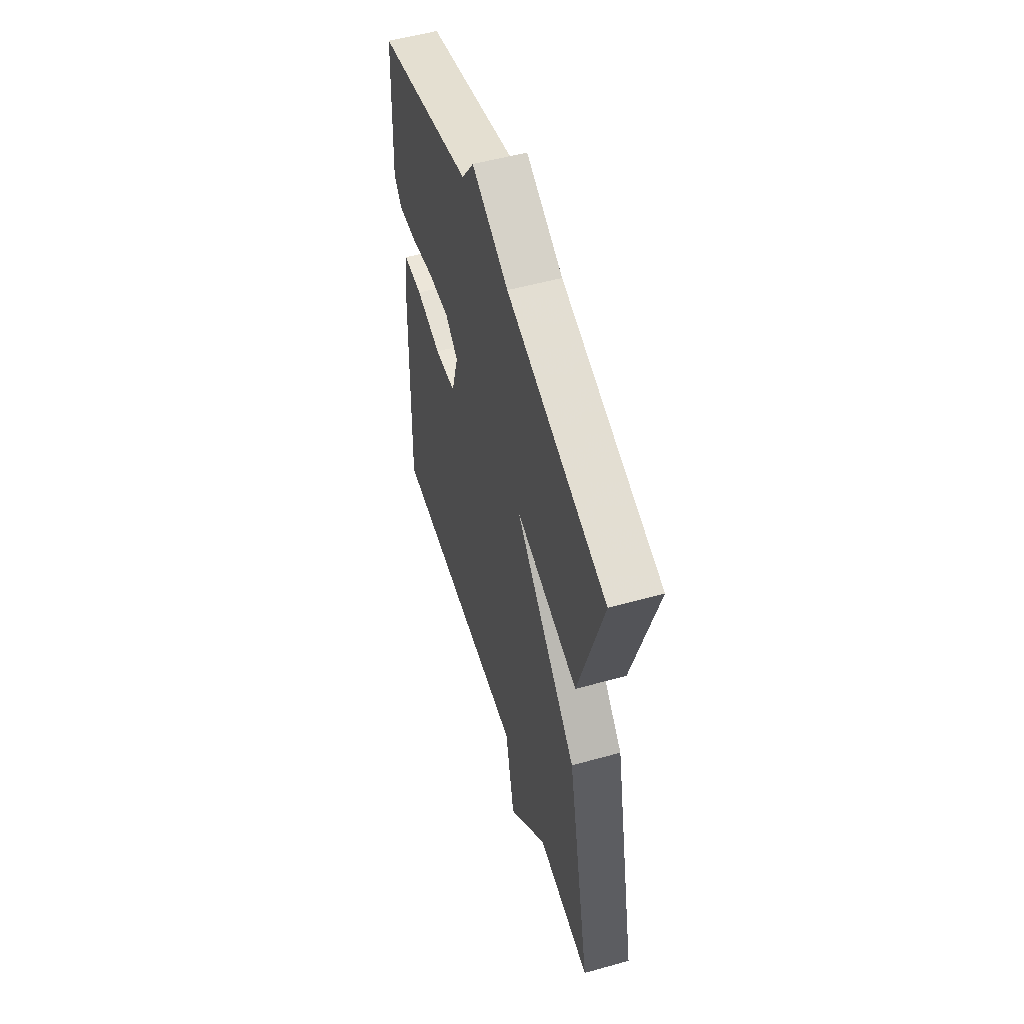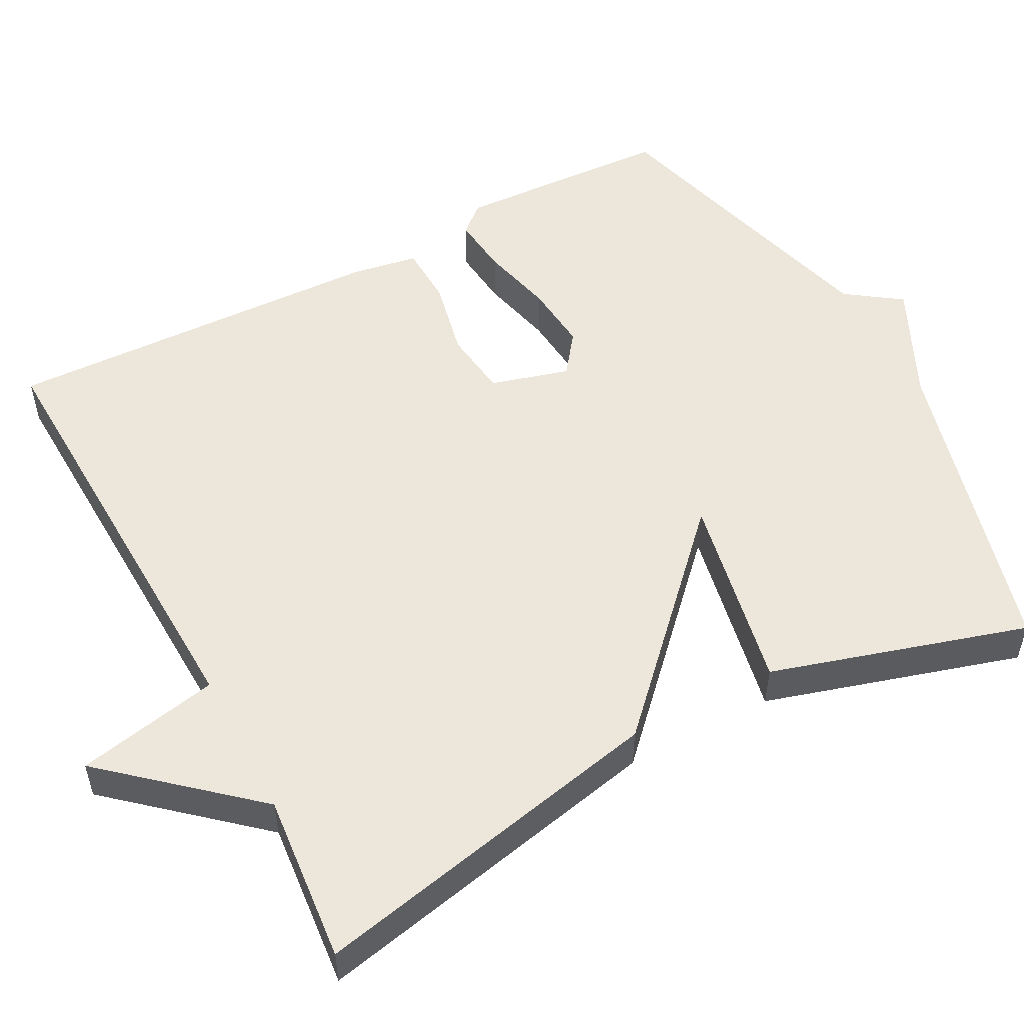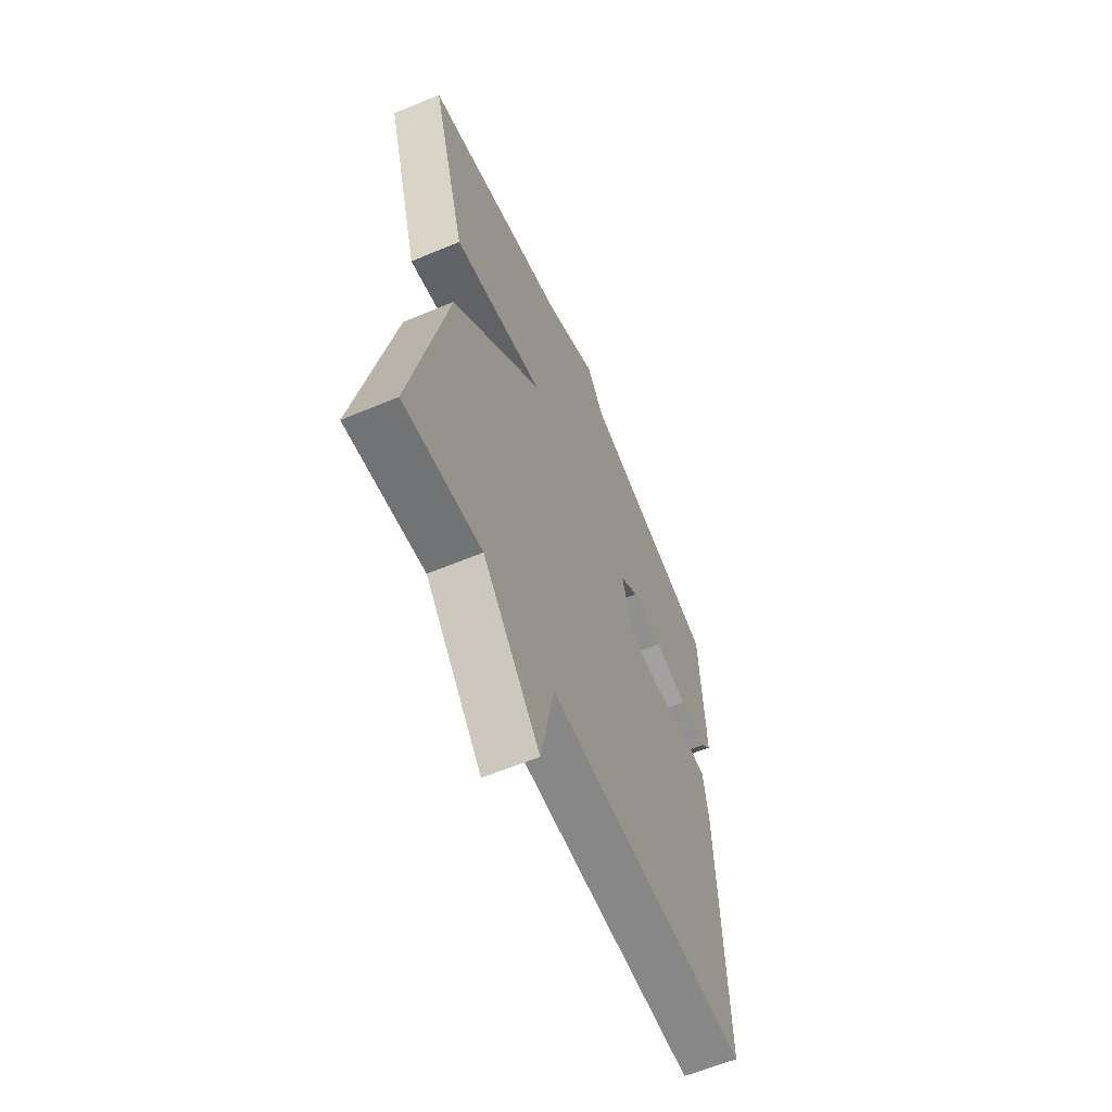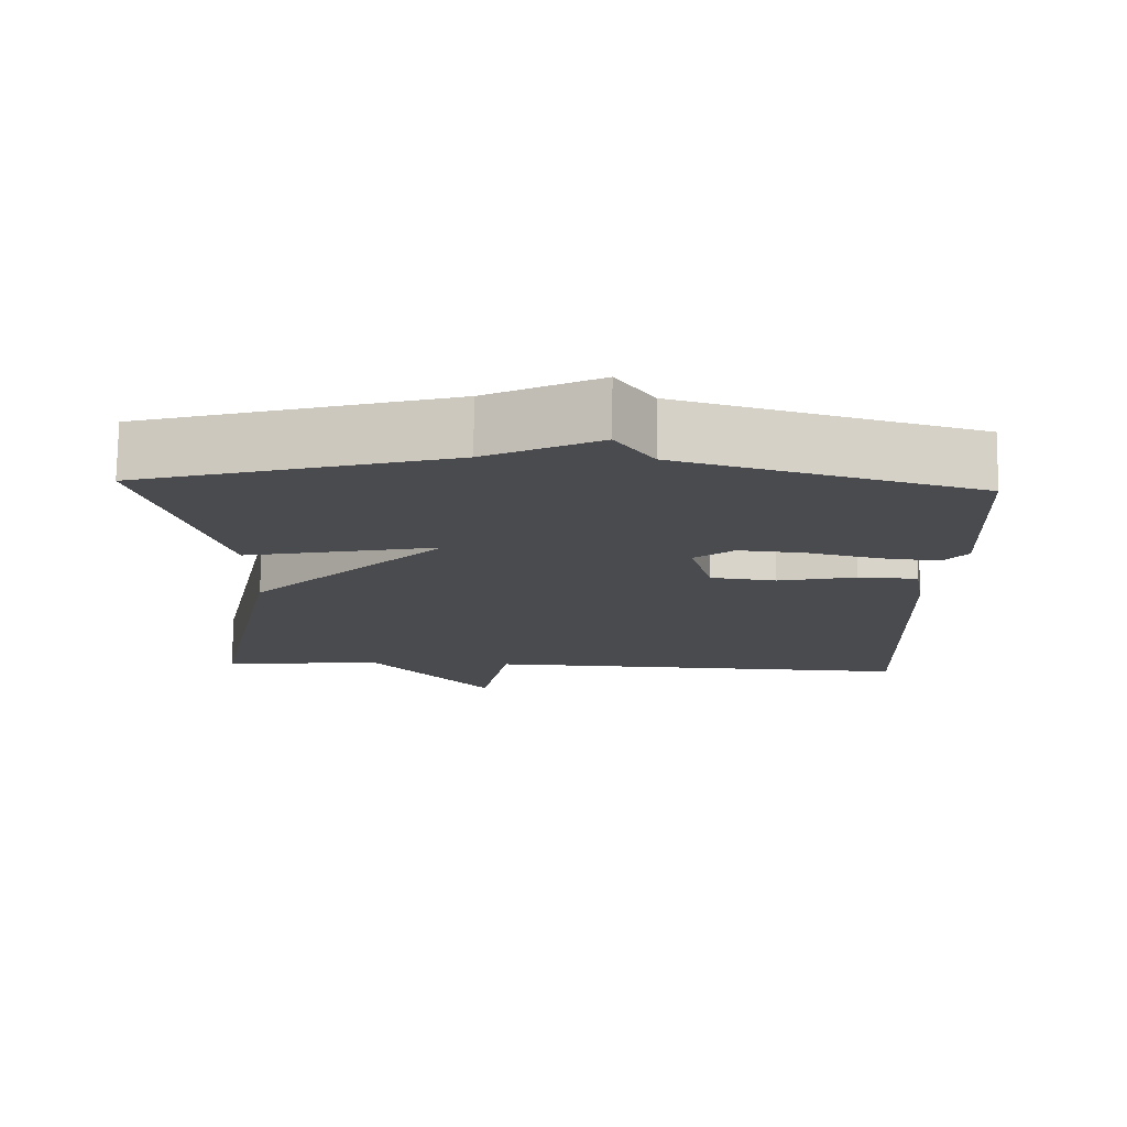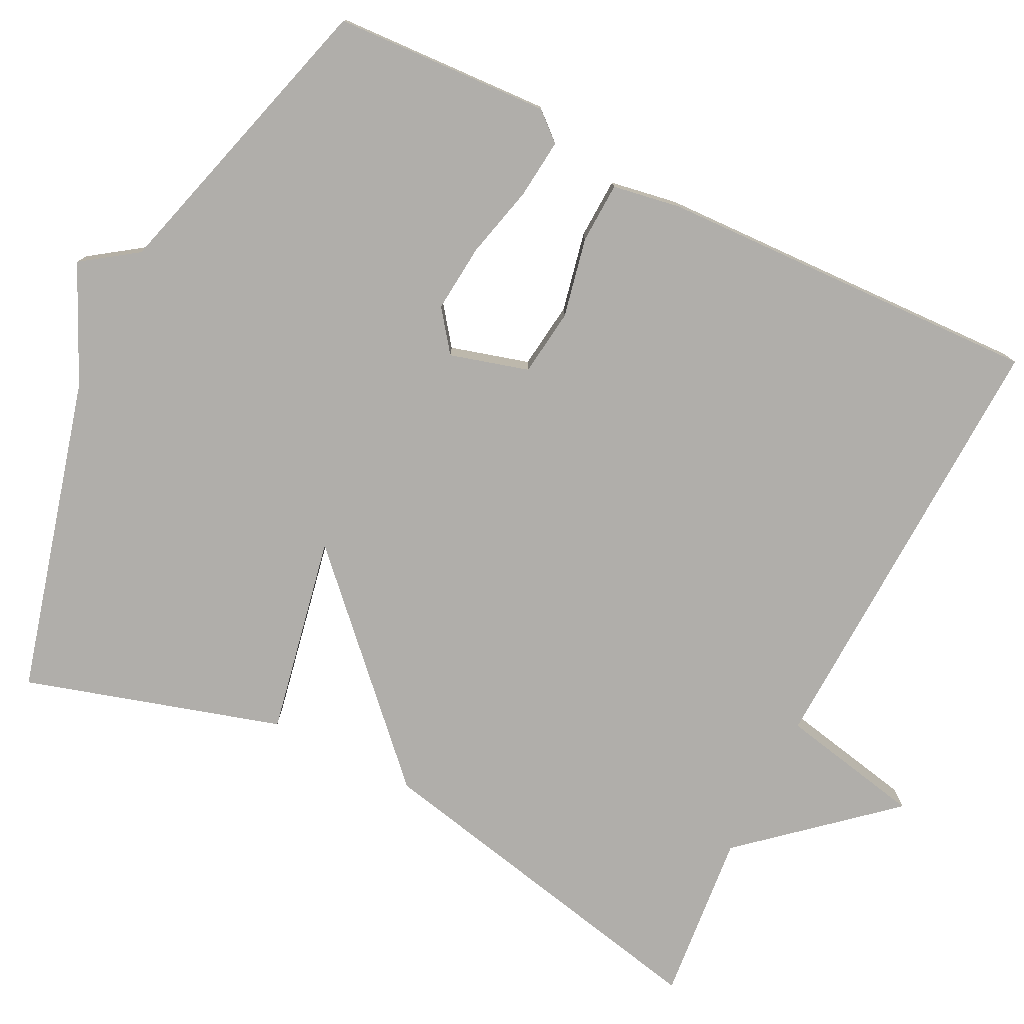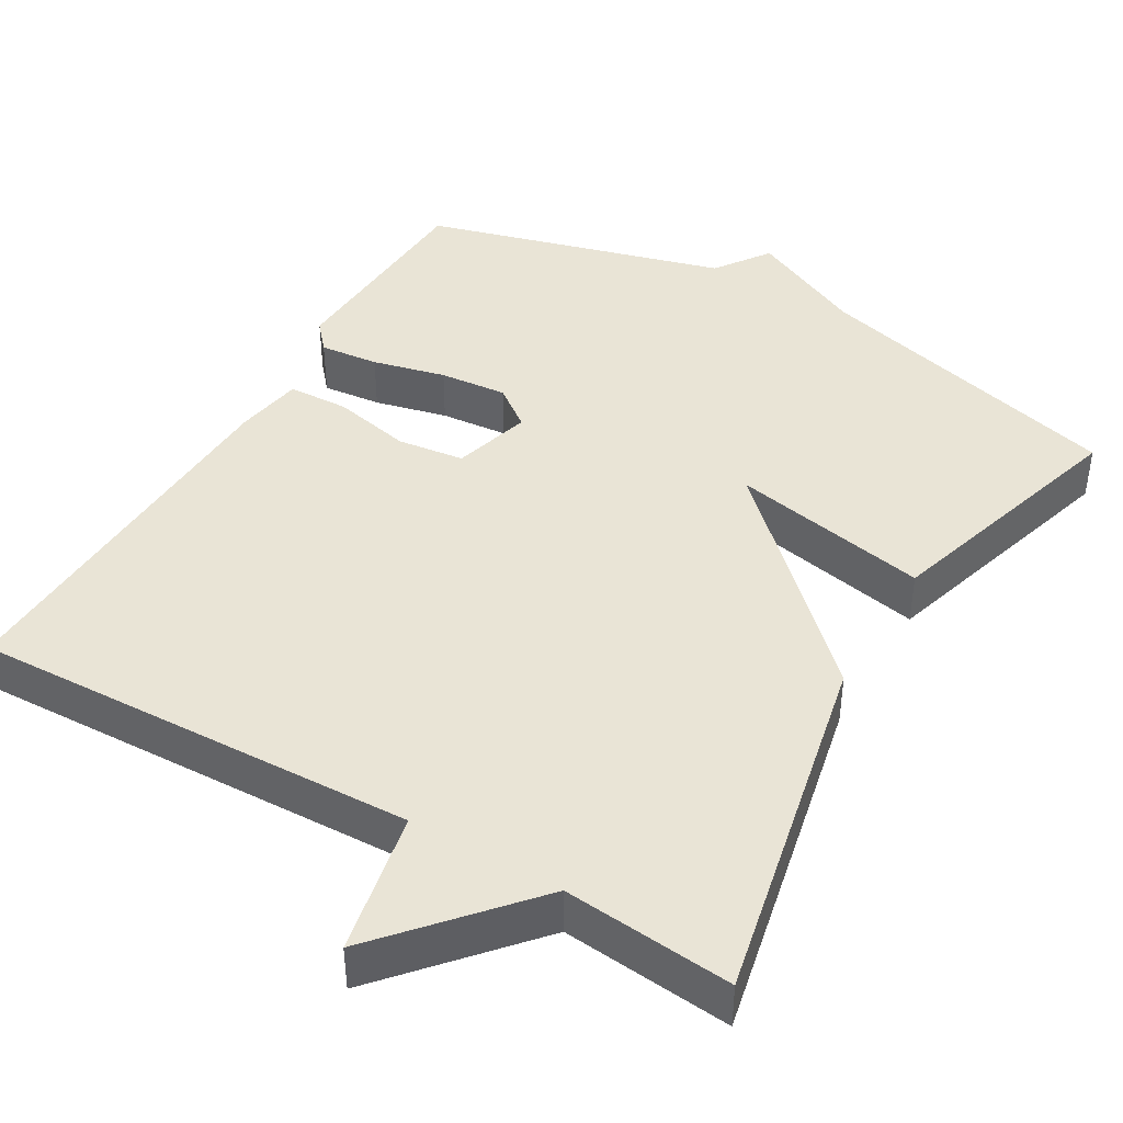
<metadata>
{"format":"obj","ext":"obj","renderer":"f3d","projection":"perspective","resolution":1024,"background":"white","views":[{"elev":53.9,"azim":-106.5,"up":"+Z"},{"elev":52.8,"azim":-118.0,"up":"+Y"},{"elev":-60.7,"azim":-66.8,"up":"+Z"},{"elev":75.7,"azim":0.7,"up":"+Z"},{"elev":-77.8,"azim":63.4,"up":"+Y"},{"elev":42.6,"azim":-149.7,"up":"+Y"}]}
</metadata>
<code>
v 0.5 0.07 -0.5
v -0.08 0.07 -0.479
v -0.118 0.07 -0.665
v -0.28 0.07 -0.479
v -0.5 0.07 -0.5
v -0.401 0.07 -0.033
v -0.143 0.07 0.218
v -0.401 0.07 0.167
v -0.5 0.07 0.5
v -0.091 0.07 0.609
v 0.059 0.07 0.68
v 0.109 0.07 0.609
v 0.5 0.07 0.5
v 0.514 0.07 0.219
v 0.482 0.07 0.182
v 0.405 0.07 0.19
v 0.31 0.07 0.213
v 0.222 0.07 0.221
v 0.169 0.07 0.181
v 0.198 0.07 0.079
v 0.285 0.07 0.068
v 0.388 0.07 0.09
v 0.467 0.07 0.087
v 0.482 0.07 -0.001
v 0.5 0 -0.5
v -0.08 0 -0.479
v -0.118 0 -0.665
v -0.28 0 -0.479
v -0.5 0 -0.5
v -0.401 0 -0.033
v -0.143 0 0.218
v -0.401 0 0.167
v -0.5 0 0.5
v -0.091 0 0.609
v 0.059 0 0.68
v 0.109 0 0.609
v 0.5 0 0.5
v 0.514 0 0.219
v 0.482 0 0.182
v 0.405 0 0.19
v 0.31 0 0.213
v 0.222 0 0.221
v 0.169 0 0.181
v 0.198 0 0.079
v 0.285 0 0.068
v 0.388 0 0.09
v 0.467 0 0.087
v 0.482 0 -0.001
f 24 1 2
f 23 24 2
f 22 23 2
f 21 22 2
f 20 21 2
f 19 20 2
f 15 16 17
f 14 15 17
f 13 14 17
f 12 13 17
f 12 17 18
f 11 12 18
f 10 11 18
f 7 8 9 10
f 7 10 18 19
f 6 7 19
f 5 6 19
f 4 5 19
f 2 3 4
f 2 4 19
f 26 25 48
f 26 48 47
f 26 47 46
f 26 46 45
f 26 45 44
f 26 44 43
f 41 40 39
f 41 39 38
f 41 38 37
f 41 37 36
f 42 41 36
f 42 36 35
f 42 35 34
f 34 33 32 31
f 43 42 34 31
f 43 31 30
f 43 30 29
f 43 29 28
f 28 27 26
f 43 28 26
f 1 25 26 2
f 2 26 27 3
f 3 27 28 4
f 4 28 29 5
f 5 29 30 6
f 6 30 31 7
f 7 31 32 8
f 8 32 33 9
f 9 33 34 10
f 10 34 35 11
f 11 35 36 12
f 12 36 37 13
f 13 37 38 14
f 14 38 39 15
f 15 39 40 16
f 16 40 41 17
f 17 41 42 18
f 18 42 43 19
f 19 43 44 20
f 20 44 45 21
f 21 45 46 22
f 22 46 47 23
f 23 47 48 24
f 24 48 25 1

</code>
